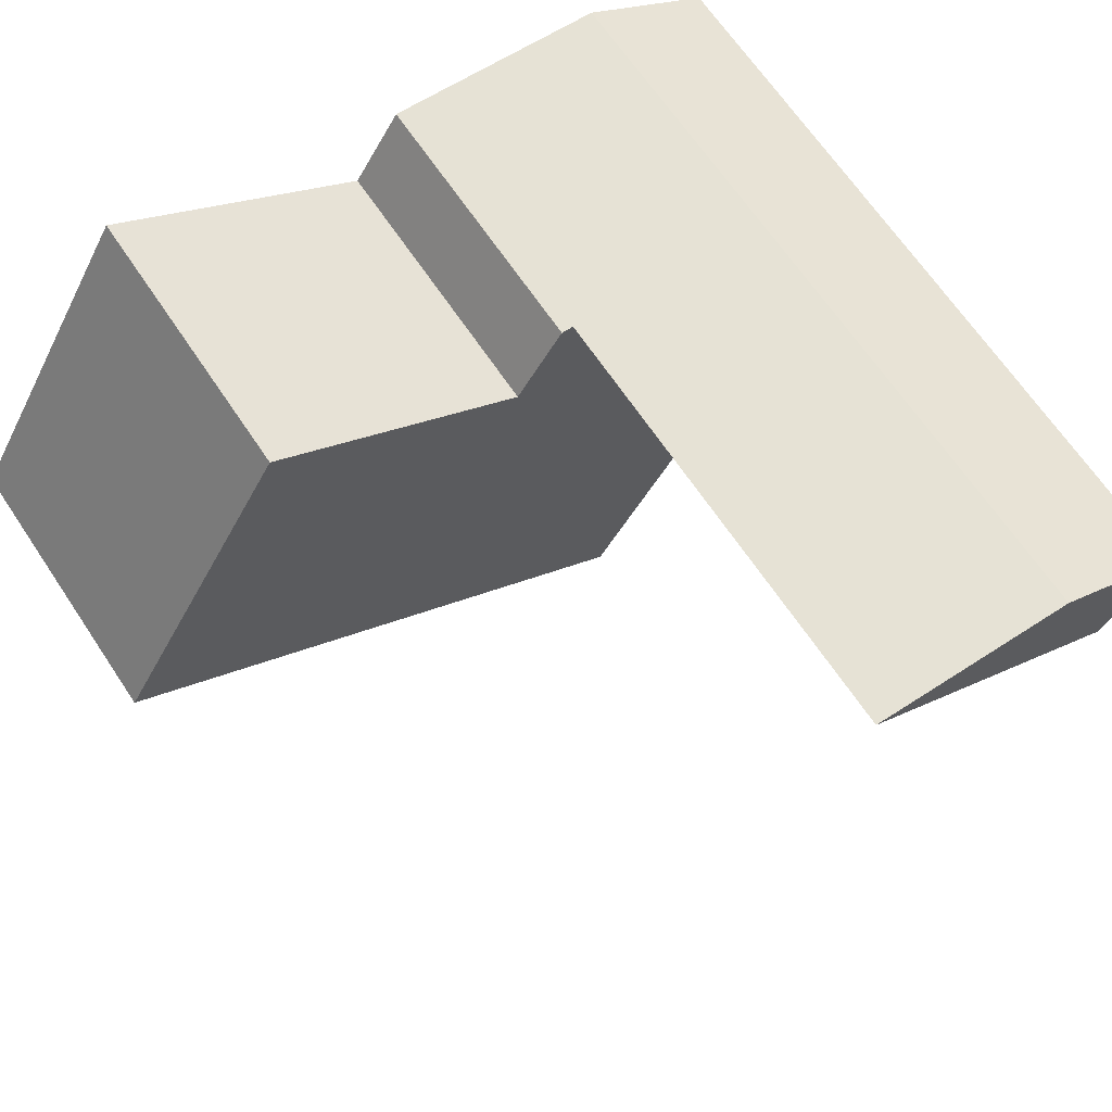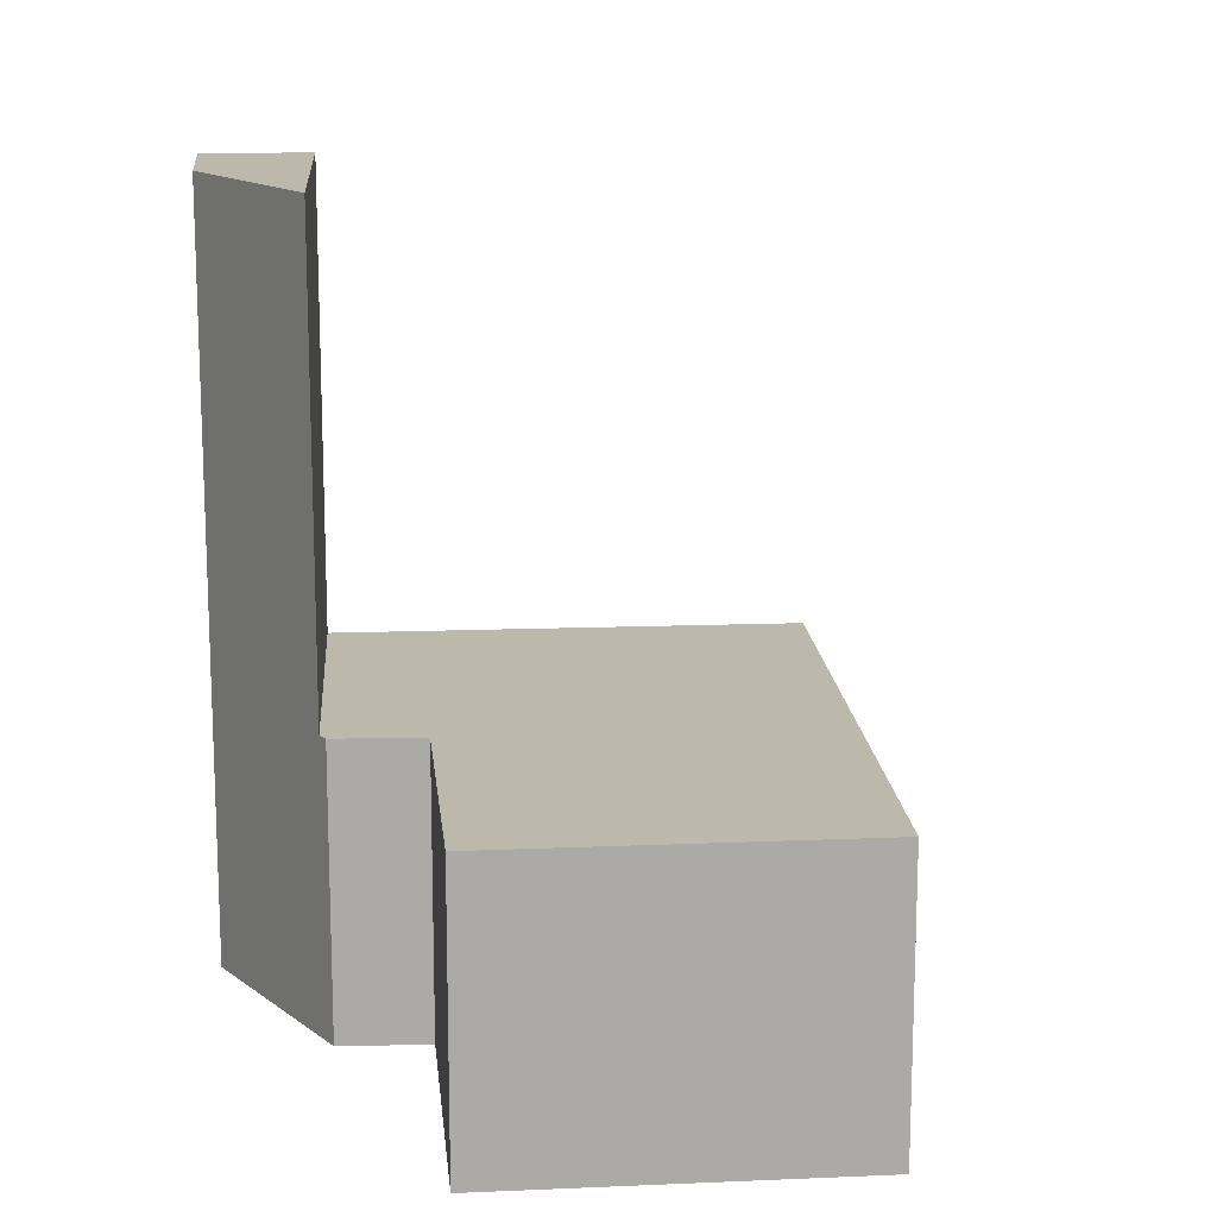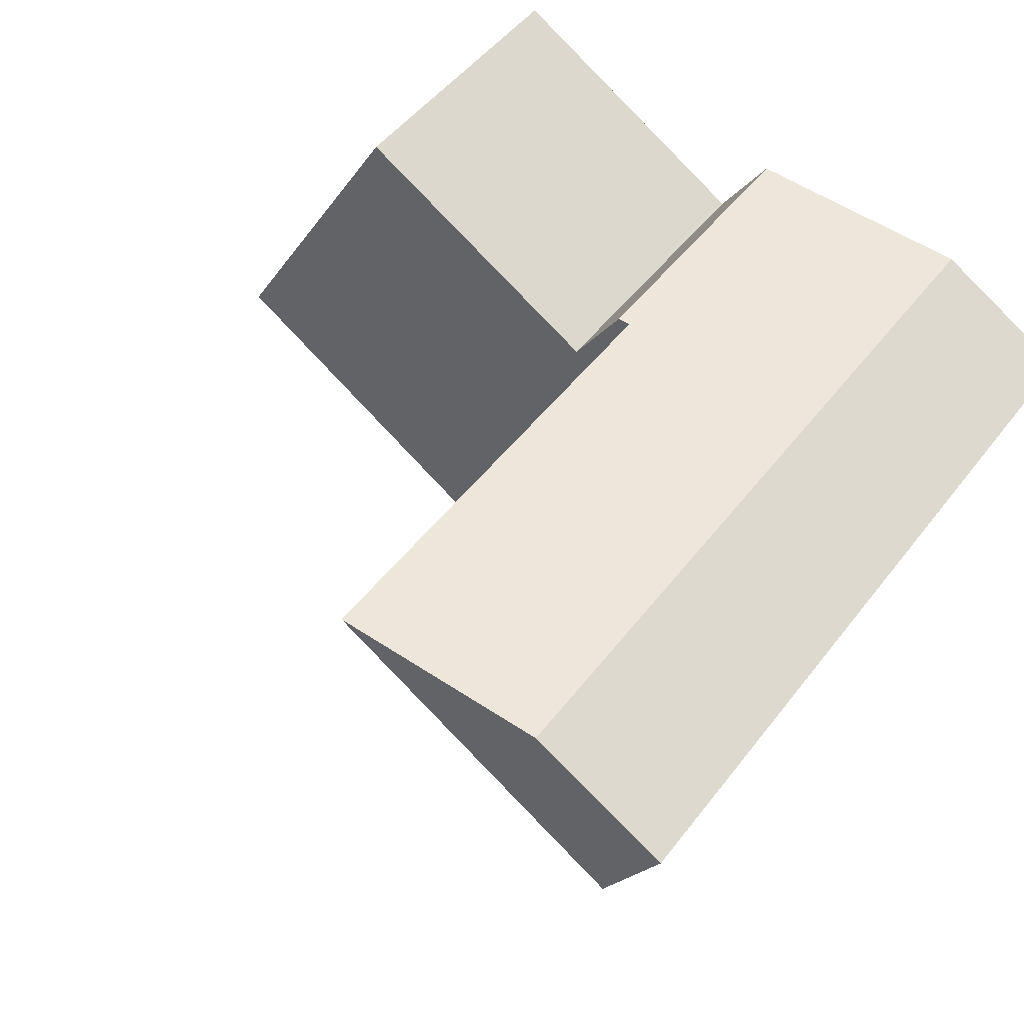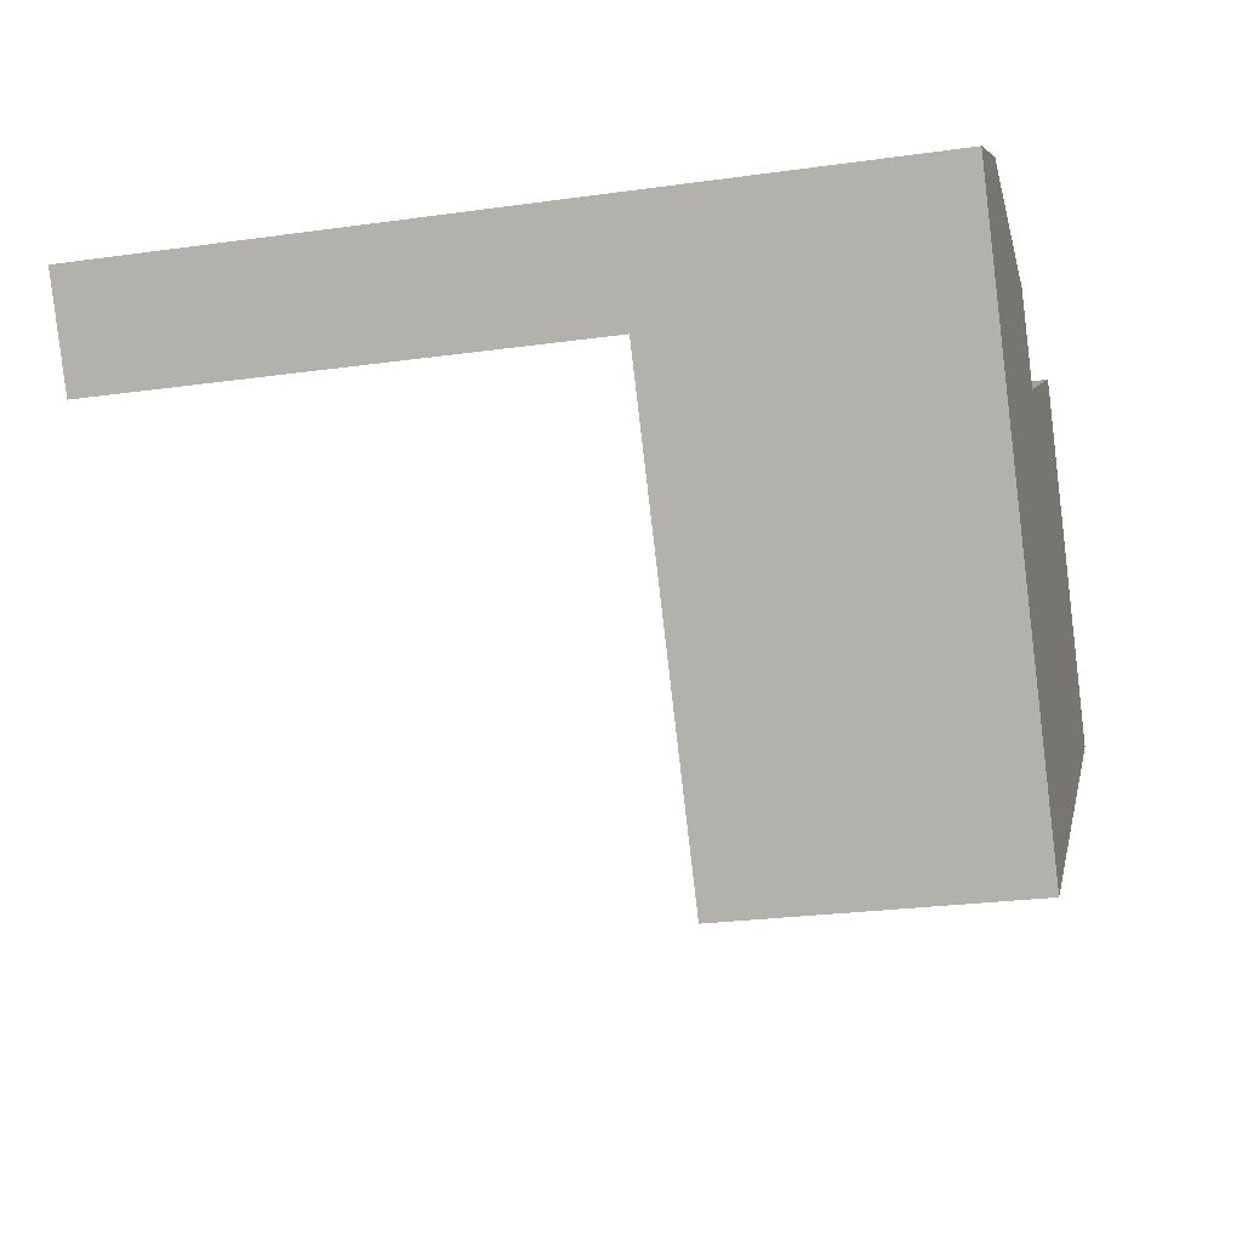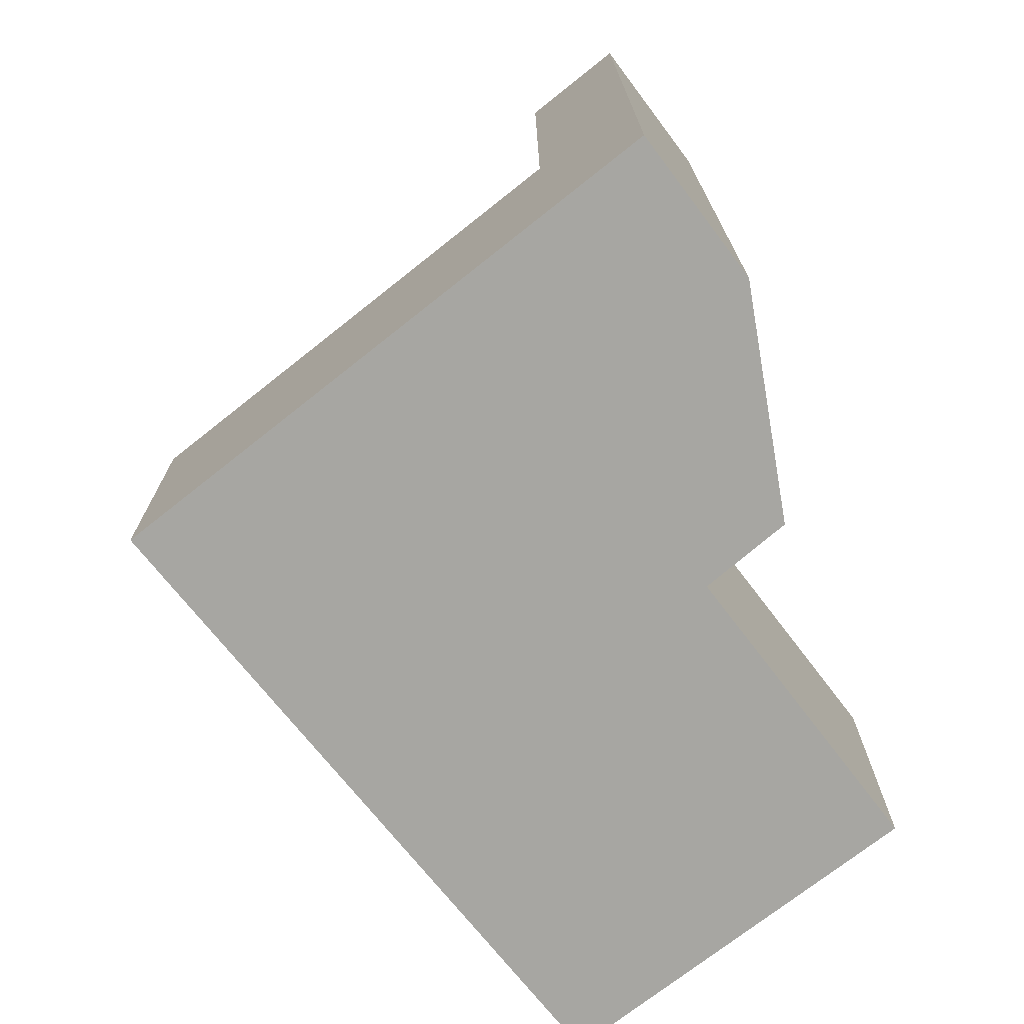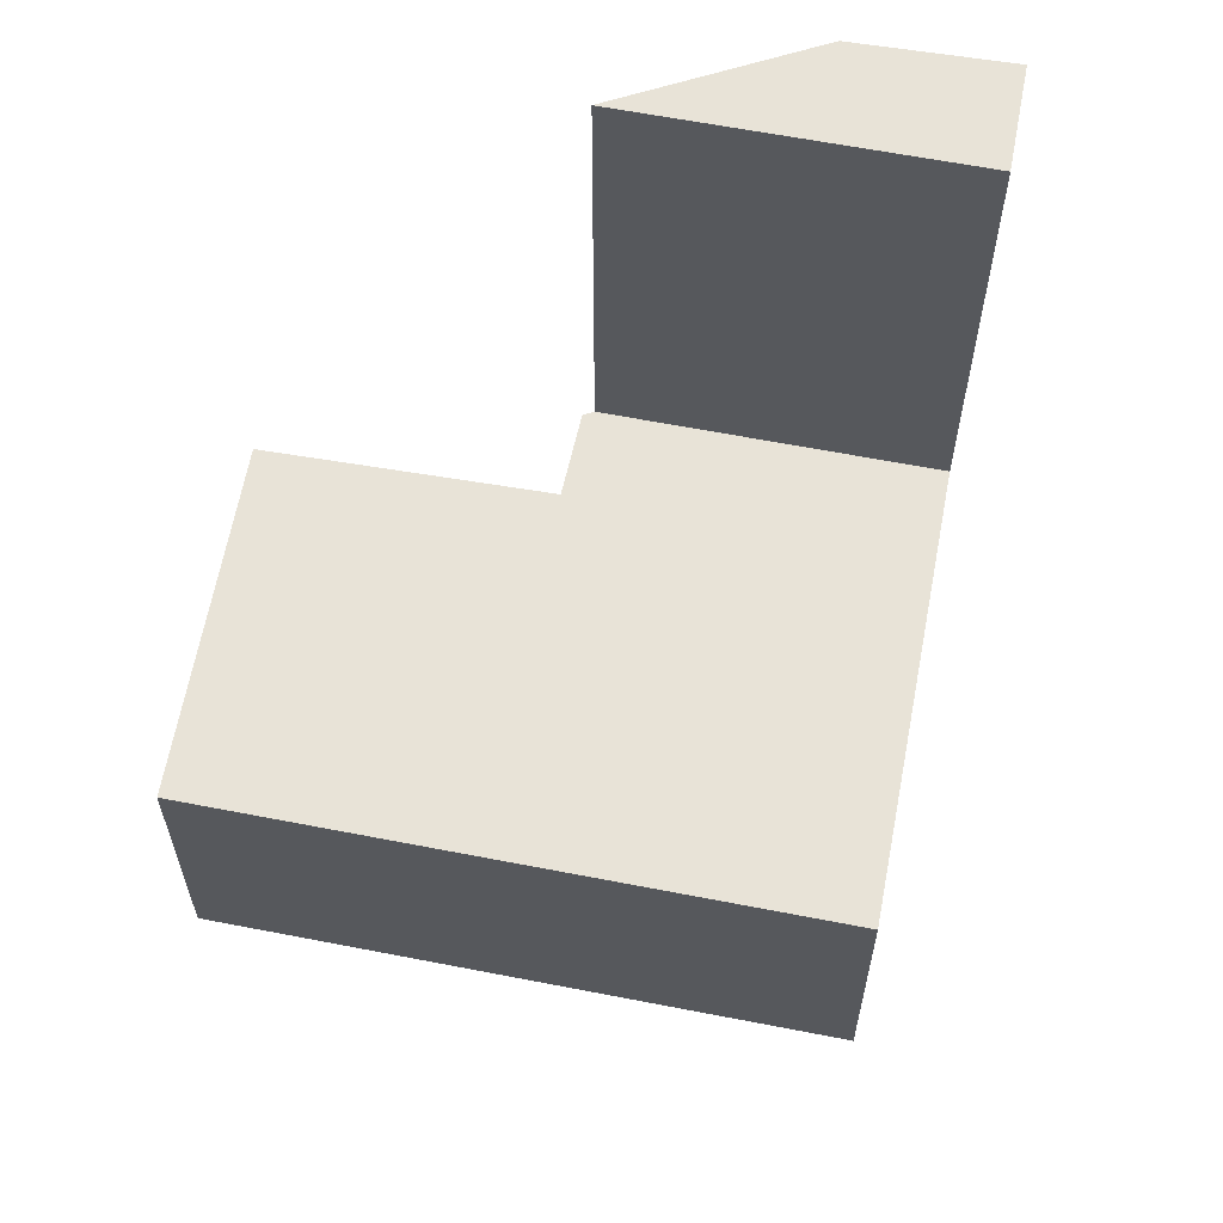
<metadata>
{"format":"obj","ext":"obj","renderer":"f3d","projection":"perspective","resolution":1024,"background":"white","views":[{"elev":66.4,"azim":146.3,"up":"+Z"},{"elev":14.6,"azim":53.6,"up":"+Y"},{"elev":48.4,"azim":-144.6,"up":"+Z"},{"elev":-24.8,"azim":-77.1,"up":"+Z"},{"elev":-74.0,"azim":-83.3,"up":"+Y"},{"elev":62.0,"azim":159.0,"up":"+Y"}]}
</metadata>
<code>
v  5.843 5.46 -9.436
v  13.31 5.46 2.15
v  16.32 5.46 -2.838
v  12.69 5.46 3.175
v  10.74 5.46 2.016
v  7.824 5.46 0.285
v  1.103 5.46 -1.781
v  6.871 5.46 1.714
v  6.633 5.46 1.702
v  7.824 -1.745e-17 0.285
v  12.69 -1.944e-16 3.175
v  10.74 -1.234e-16 2.016
v  1.103 1.091e-16 -1.781
v  6.633 -1.042e-16 1.702
v  6.871 -1.05e-16 1.714
v  16.32 1.738e-16 -2.838
v  13.31 -1.317e-16 2.15
v  5.843 5.778e-16 -9.436
v  0 14.41 8.824e-16
v  6.633 14.41 1.702
v  1.103 14.41 -1.781
v  2.555 14.41 1.489
v  0 0 0
v  2.555 -9.117e-17 1.489
g defaultobject
f 1 2 3
f 2 1 4
f 4 1 5
f 5 1 6
f 6 1 7
f 6 7 8
f 8 7 9
f 10 5 6
f 5 10 4
f 4 10 11
f 11 10 12
f 13 9 7
f 9 13 14
f 14 8 9
f 8 14 15
f 11 2 4
f 2 11 3
f 3 11 16
f 16 11 17
f 15 6 8
f 6 15 10
f 16 1 3
f 1 16 18
f 18 7 1
f 7 18 13
f 16 17 18
f 11 18 17
f 12 18 11
f 10 18 12
f 15 18 10
f 14 18 15
f 13 18 14
f 19 20 21
f 20 19 22
f 23 22 19
f 22 23 24
f 24 20 22
f 20 24 14
f 14 21 20
f 21 14 13
f 13 19 21
f 19 13 23
f 13 24 23
f 24 13 14

</code>
